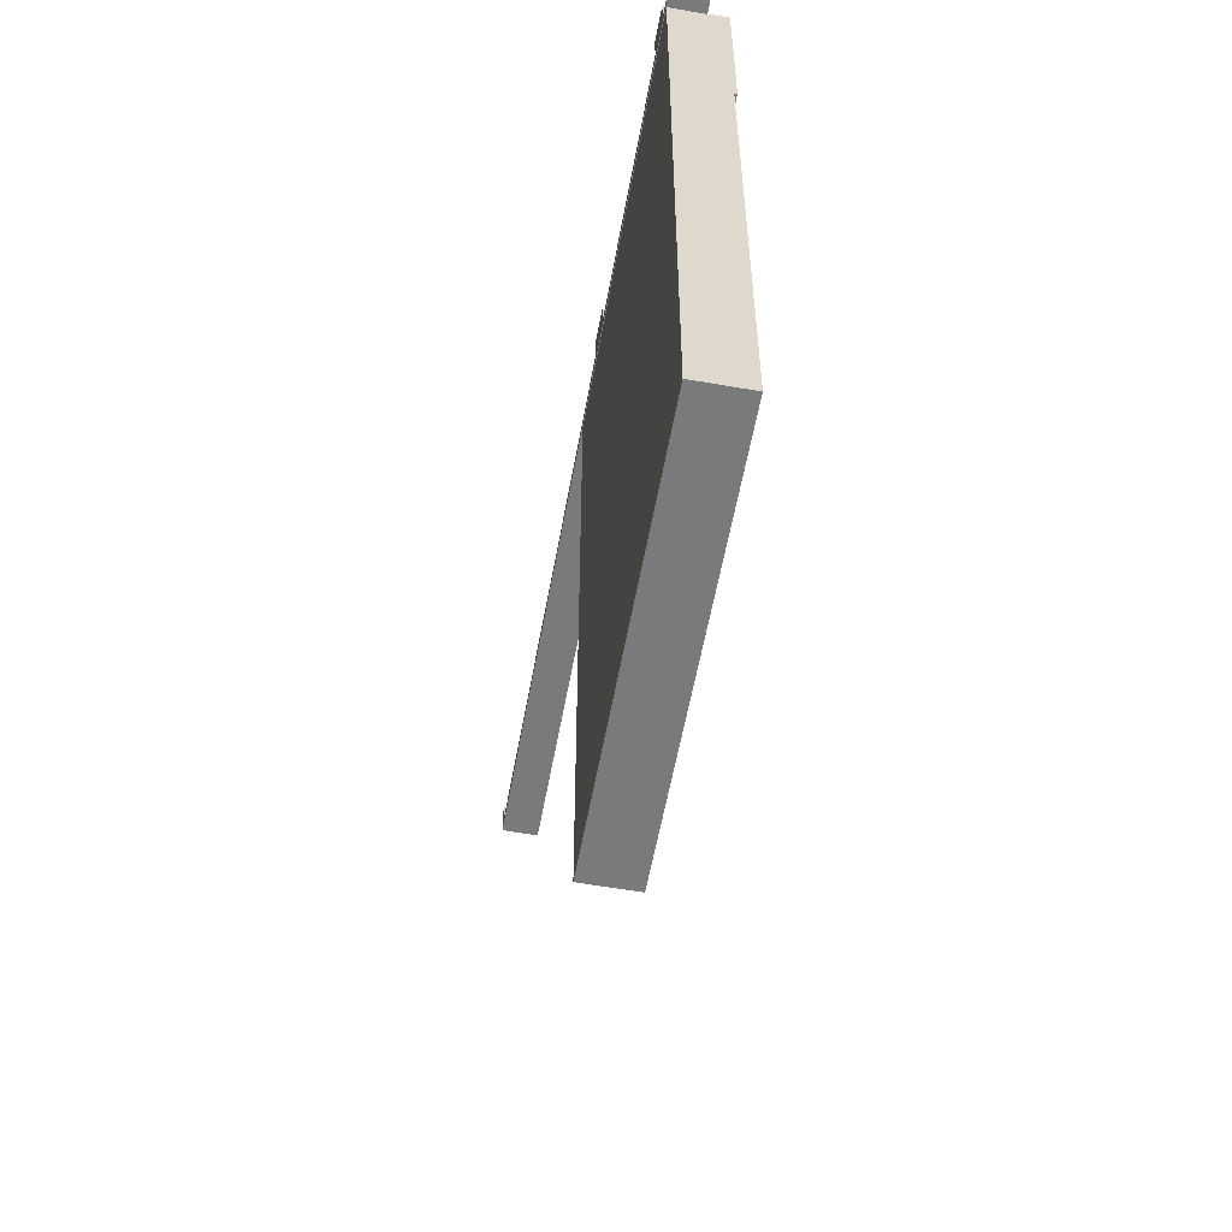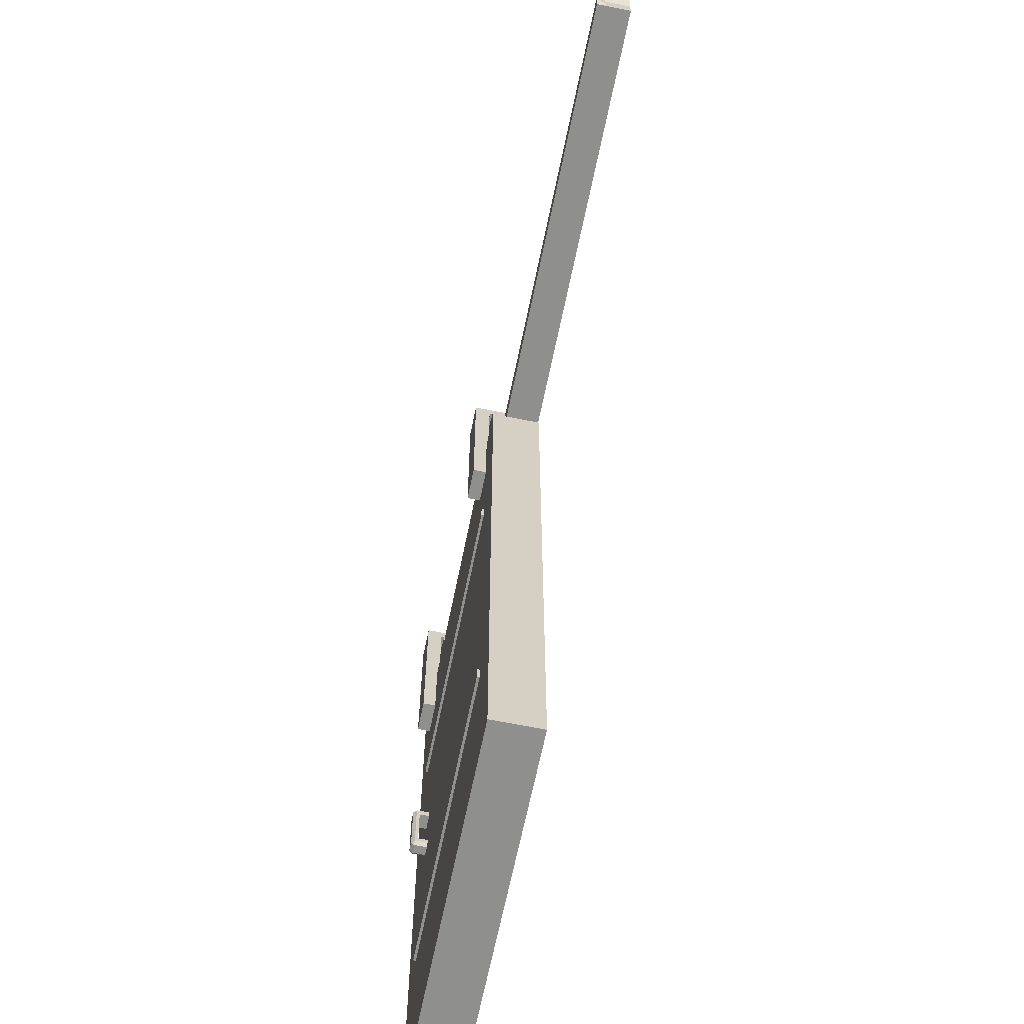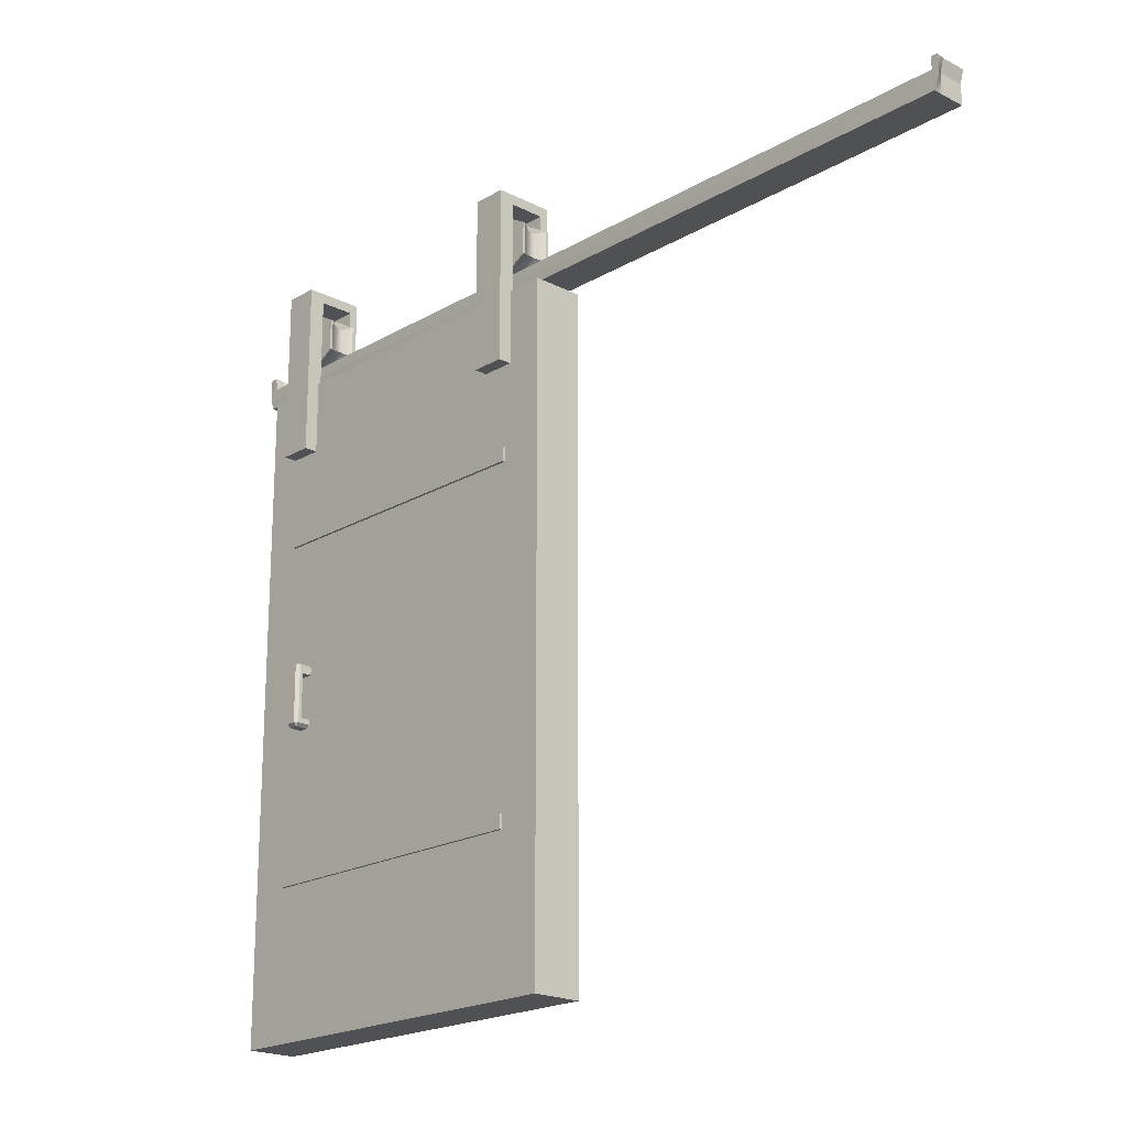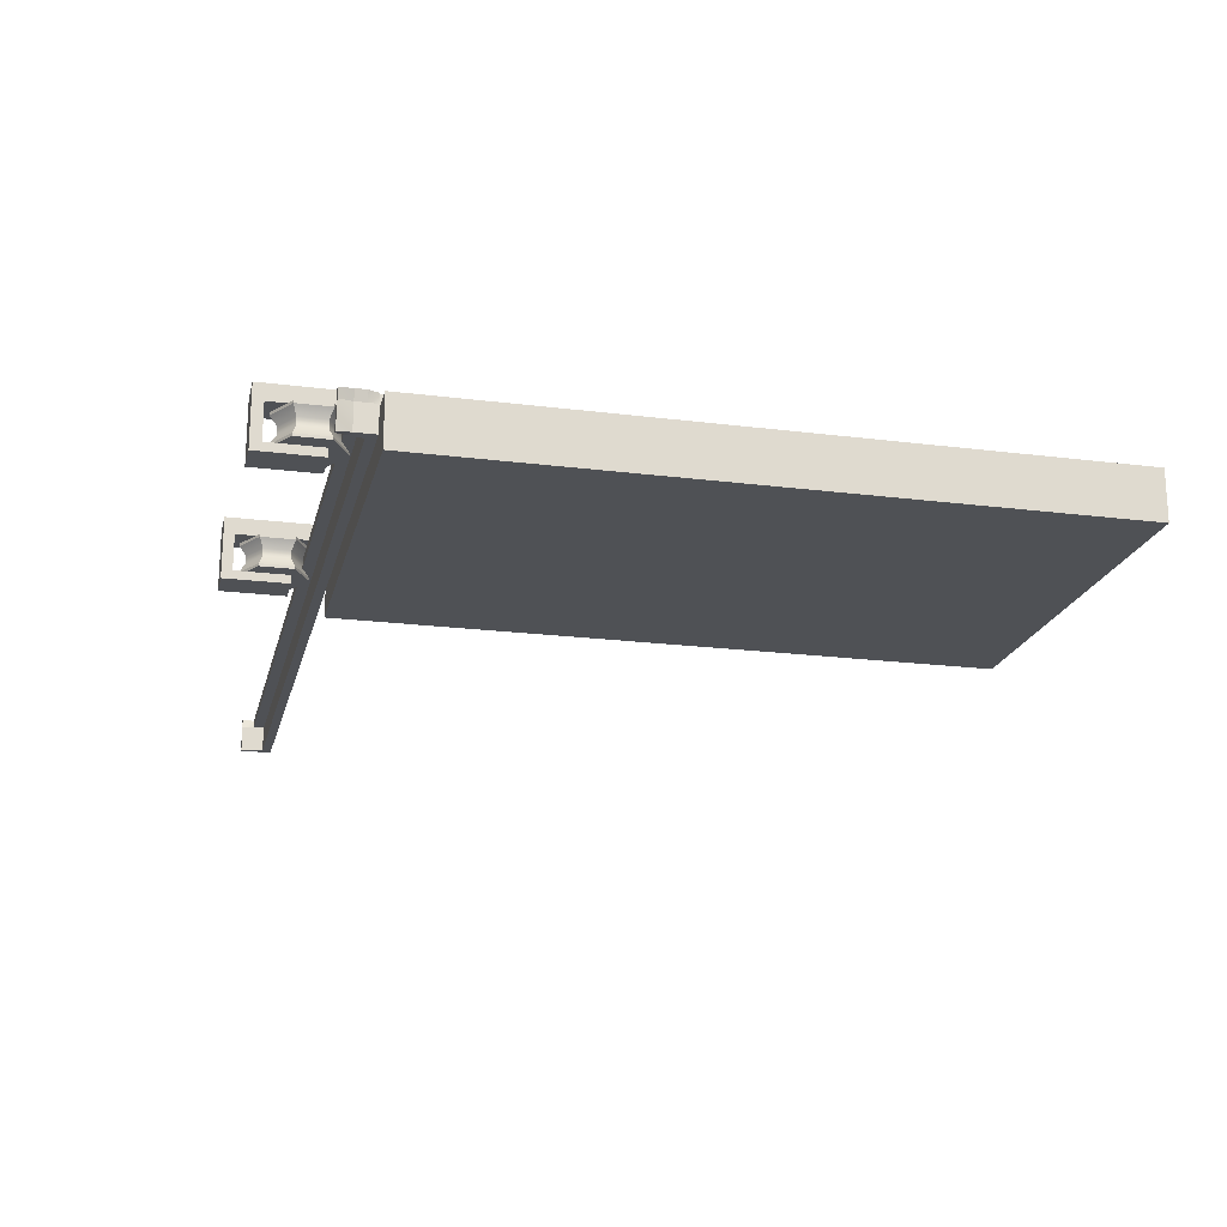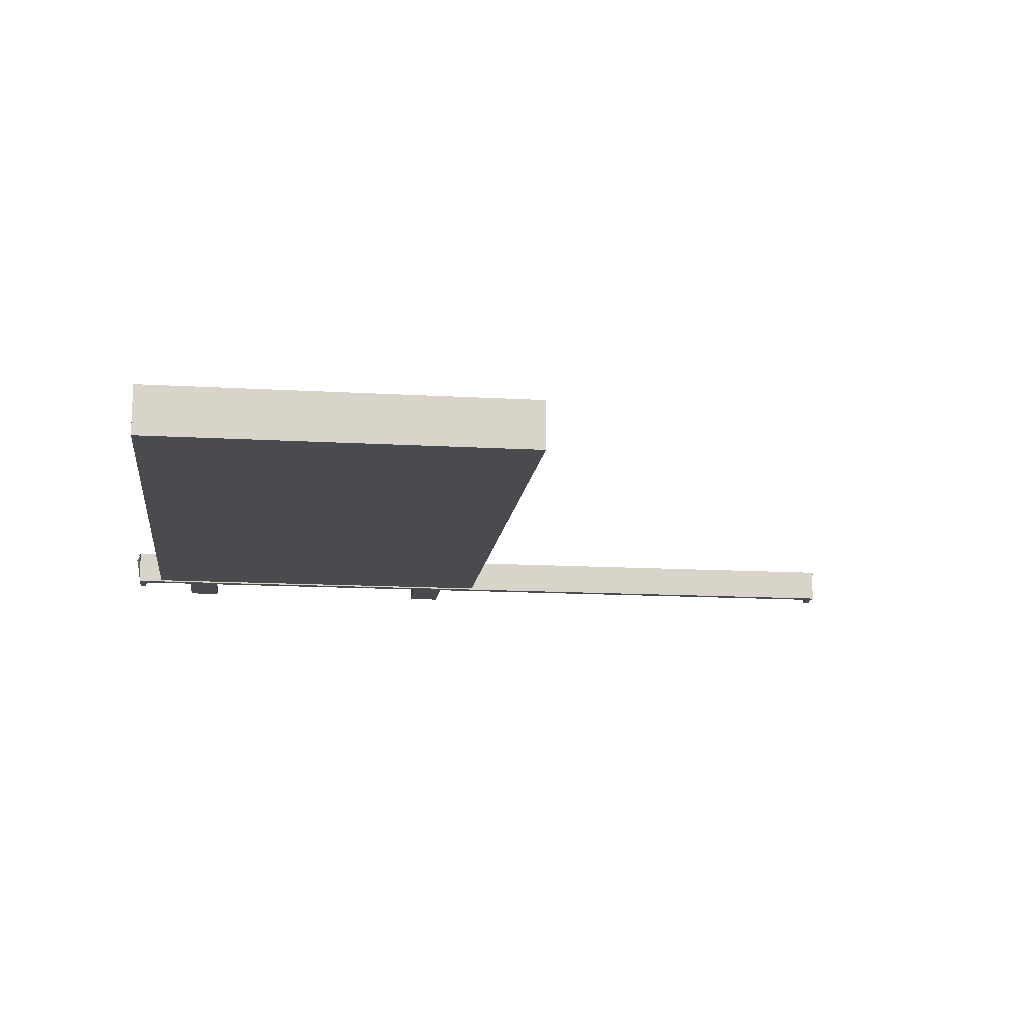
<metadata>
{"format":"obj","ext":"obj","renderer":"f3d","projection":"perspective","resolution":1024,"background":"white","views":[{"elev":-58.0,"azim":-100.3,"up":"+Y"},{"elev":-65.2,"azim":78.5,"up":"+Y"},{"elev":-20.1,"azim":46.9,"up":"+Y"},{"elev":-19.9,"azim":-103.2,"up":"+Z"},{"elev":-14.0,"azim":-7.4,"up":"+Z"}]}
</metadata>
<code>
g default
v 34.67 228.3 0.2618
v 35.75 228.3 0.2618
v 36.28 229.2 0.2618
v 35.75 230.2 0.2618
v 34.67 230.2 0.2618
v 34.14 229.2 0.2618
v 34.67 228.3 16.78
v 35.75 228.3 16.78
v 36.28 229.2 16.78
v 35.75 230.2 16.78
v 34.67 230.2 16.78
v 34.14 229.2 16.78
v 13.19 214.9 9.415
v 286.6 214.9 9.415
v 12.38 221.2 9.69
v 288.5 221.2 9.415
v 12.34 221.2 6.548
v 286.6 221.2 6.548
v 13.19 214.9 6.549
v 286.6 214.9 6.549
v 12.38 217.8 9.691
v 287.9 217.8 9.415
v 286.6 217.8 6.549
v 13.19 217.8 6.549
v 286.6 217.8 -1.69
v 13.19 217.8 -1.69
v 286.6 214.9 -1.69
v 13.19 214.9 -1.69
v 10.16 214.9 6.549
v 10.16 214.9 9.415
v 9.345 217.8 9.691
v 10.16 217.8 6.549
v 10.16 217.8 -1.69
v 10.16 214.9 -1.69
v 10.16 221.2 6.549
v 9.345 221.2 9.691
v 12.34 221.2 -1.69
v 10.16 221.2 -1.69
v 11.22 225.4 9.593
v 10.87 225.4 6.769
v 8.728 225.4 6.248
v 8.235 225.4 9.071
v 12.28 225.4 -1.346
v 10.14 225.4 -1.868
v 288.9 214.9 6.549
v 288.9 214.9 9.415
v 288.9 217.8 6.549
v 290.3 217.8 9.415
v 288.9 214.9 -1.69
v 288.9 217.8 -1.69
v 290.8 221.2 9.415
v 288.9 221.2 6.549
v 286.6 221.2 -1.69
v 288.9 221.2 -1.69
v 288.2 225.2 9.415
v 287.7 225.2 6.548
v 290.6 225.1 9.415
v 290 225.1 6.549
v 287.7 225.1 -1.69
v 290 225.1 -1.69
v 127.1 228.3 1.228
v 128.2 228.3 1.228
v 128.7 229.2 1.228
v 128.2 230.2 1.228
v 127.1 230.2 1.228
v 126.5 229.2 1.228
v 127.1 228.3 17.75
v 128.2 228.3 17.75
v 128.7 229.2 17.75
v 128.2 230.2 17.75
v 127.1 230.2 17.75
v 126.5 229.2 17.75
v 42 100.3 17.39
v 37 100.3 17.39
v 42 114.5 17.39
v 37 114.5 17.39
v 42 114.5 13.86
v 37 114.5 13.86
v 42 100.3 13.86
v 37 100.3 13.86
v 38.02 97.61 18.41
v 38.02 98.62 19.43
v 37 98.62 18.41
v 42 98.62 18.41
v 40.98 98.62 19.43
v 40.98 97.61 18.41
v 38.02 116.6 19.43
v 38.02 117.6 18.41
v 37 116.6 18.41
v 42 116.6 18.41
v 40.98 117.6 18.41
v 40.98 116.6 19.43
v 38.02 100.3 19.43
v 37 100.3 18.41
v 40.98 100.3 19.43
v 42 100.3 18.41
v 37 116.6 17.39
v 38.02 117.6 17.39
v 40.98 117.6 17.39
v 42 116.6 17.39
v 38.02 97.61 17.39
v 37 98.62 17.39
v 42 98.62 17.39
v 40.98 97.61 17.39
v 38.02 114.5 19.43
v 37 114.5 18.41
v 40.98 114.5 19.43
v 42 114.5 18.41
v 37 116.6 13.86
v 38.02 117.6 13.86
v 40.98 117.6 13.86
v 42 116.6 13.86
v 42 98.62 13.86
v 40.98 97.61 13.86
v 38.02 97.61 13.86
v 37 98.62 13.86
v 31.7 49.59 15.12
v 130.7 49.59 15.12
v 31.7 54.15 15.12
v 130.7 54.15 15.12
v 31.7 54.15 13.12
v 130.7 54.15 13.12
v 31.7 49.59 13.12
v 130.7 49.59 13.12
v 118.6 234.5 3.898
v 118.6 224.2 3.898
v 127.5 219 3.898
v 136.4 224.2 3.898
v 136.4 234.5 3.898
v 127.5 239.6 3.898
v 118.6 234.5 12.08
v 118.6 224.2 12.08
v 127.5 219 12.08
v 136.4 224.2 12.08
v 136.4 234.5 12.08
v 127.5 239.6 12.08
v 120.4 233.4 6.726
v 120.4 225.2 6.726
v 127.5 221.1 6.726
v 134.7 225.2 6.726
v 134.7 233.4 6.726
v 127.5 237.6 6.726
v 120.4 233.4 9.256
v 120.4 225.2 9.256
v 127.5 221.1 9.256
v 134.7 225.2 9.256
v 134.7 233.4 9.256
v 127.5 237.6 9.256
v 118.6 234.5 3.071
v 118.6 224.2 3.071
v 127.5 229.3 3.071
v 127.5 219 3.071
v 136.4 224.2 3.071
v 136.4 234.5 3.071
v 127.5 239.6 3.071
v 118.6 234.5 12.91
v 118.6 224.2 12.91
v 127.5 229.3 12.91
v 127.5 219 12.91
v 136.4 224.2 12.91
v 136.4 234.5 12.91
v 127.5 239.6 12.91
v 26.41 234.5 3.898
v 26.41 224.2 3.898
v 35.31 219 3.898
v 44.21 224.2 3.898
v 44.21 234.5 3.898
v 35.31 239.6 3.898
v 26.41 234.5 12.08
v 26.41 224.2 12.08
v 35.31 219 12.08
v 44.21 224.2 12.08
v 44.21 234.5 12.08
v 35.31 239.6 12.08
v 28.17 233.4 6.726
v 28.17 225.2 6.726
v 35.31 221.1 6.726
v 42.45 225.2 6.726
v 42.45 233.4 6.726
v 35.31 237.6 6.726
v 28.17 233.4 9.256
v 28.17 225.2 9.256
v 35.31 221.1 9.256
v 42.45 225.2 9.256
v 42.45 233.4 9.256
v 35.31 237.6 9.256
v 26.41 234.5 3.071
v 26.41 224.2 3.071
v 35.31 229.3 3.071
v 35.31 219 3.071
v 44.21 224.2 3.071
v 44.21 234.5 3.071
v 35.31 239.6 3.071
v 26.41 234.5 12.91
v 26.41 224.2 12.91
v 35.31 229.3 12.91
v 35.31 219 12.91
v 44.21 224.2 12.91
v 44.21 234.5 12.91
v 35.31 239.6 12.91
v 30.03 189.1 18.52
v 40.66 189.1 18.52
v 30.03 244.7 18.52
v 40.66 244.7 18.52
v 30.03 244.7 13.52
v 40.66 244.7 13.52
v 30.03 189.1 13.52
v 40.66 189.1 13.52
v 30.03 241.4 18.52
v 40.66 241.4 18.52
v 40.66 241.4 13.52
v 30.03 241.4 13.52
v 30.03 244.7 -0.2356
v 40.66 244.7 -0.2356
v 40.66 241.4 -0.2356
v 30.03 241.4 -0.2356
v 30.03 244.7 2.395
v 40.66 244.7 2.395
v 40.66 241.4 2.395
v 30.03 241.4 2.395
v 40.66 224.8 2.395
v 30.03 224.8 2.395
v 30.03 224.8 -0.2356
v 40.66 224.8 -0.2356
v 18.96 2.608 14.31
v 144.3 2.608 14.31
v 18.96 212.6 14.31
v 144.3 212.6 14.31
v 18.96 212.6 -1.685
v 144.3 212.6 -1.685
v 18.96 2.608 -1.685
v 144.3 2.608 -1.685
v 31.7 158.7 15.12
v 130.7 158.7 15.12
v 31.7 163.2 15.12
v 130.7 163.2 15.12
v 31.7 163.2 13.12
v 130.7 163.2 13.12
v 31.7 158.7 13.12
v 130.7 158.7 13.12
v 122 189.1 18.52
v 132.6 189.1 18.52
v 122 244.7 18.52
v 132.6 244.7 18.52
v 122 244.7 13.52
v 132.6 244.7 13.52
v 122 189.1 13.52
v 132.6 189.1 13.52
v 122 241.4 18.52
v 132.6 241.4 18.52
v 132.6 241.4 13.52
v 122 241.4 13.52
v 122 244.7 -0.2356
v 132.6 244.7 -0.2356
v 132.6 241.4 -0.2356
v 122 241.4 -0.2356
v 122 244.7 2.395
v 132.6 244.7 2.395
v 132.6 241.4 2.395
v 122 241.4 2.395
v 132.6 224.8 2.395
v 122 224.8 2.395
v 122 224.8 -0.2356
v 132.6 224.8 -0.2356
v 12.38 221.2 9.69
v 12.38 221.2 9.69
v 12.38 221.2 9.69
v 12.38 221.2 9.69
v 12.38 221.2 9.69
v 12.38 221.2 9.69
v 288.5 221.2 9.415
v 288.5 221.2 9.415
v 288.5 221.2 9.415
v 288.5 221.2 9.415
v 288.5 221.2 9.415
v 288.5 221.2 9.415
v 12.34 221.2 6.548
v 12.34 221.2 6.548
v 12.34 221.2 6.548
v 12.34 221.2 6.548
v 12.34 221.2 6.548
v 12.34 221.2 6.548
v 286.6 221.2 6.548
v 286.6 221.2 6.548
v 286.6 221.2 6.548
v 286.6 221.2 6.548
v 286.6 221.2 6.548
v 286.6 221.2 6.548
v 12.38 217.8 9.691
v 12.38 217.8 9.691
v 12.38 217.8 9.691
v 12.38 217.8 9.691
v 12.38 217.8 9.691
v 287.9 217.8 9.415
v 287.9 217.8 9.415
v 287.9 217.8 9.415
v 287.9 217.8 9.415
v 287.9 217.8 9.415
v 286.6 217.8 6.549
v 286.6 217.8 6.549
v 286.6 217.8 6.549
v 286.6 217.8 6.549
v 13.19 217.8 6.549
v 13.19 217.8 6.549
v 13.19 217.8 6.549
v 13.19 217.8 6.549
g Tr_DoorLeft
f 1 2 7
f 7 2 8
f 2 3 8
f 8 3 9
f 3 4 9
f 9 4 10
f 4 5 10
f 10 5 11
f 5 6 11
f 11 6 12
f 6 1 12
f 12 1 7
f 292 297 268
f 268 297 273
f 276 288 270
f 270 288 282
f 280 285 306
f 306 285 300
f 19 20 13
f 13 20 14
f 301 287 295
f 295 287 275
f 304 290 279
f 279 290 267
f 13 14 293
f 293 14 298
f 45 47 46
f 46 47 48
f 26 25 28
f 28 25 27
f 29 30 32
f 32 30 31
f 303 23 26
f 26 23 25
f 47 45 50
f 50 45 49
f 20 19 27
f 27 19 28
f 29 32 34
f 34 32 33
f 19 13 29
f 29 13 30
f 13 21 30
f 30 21 31
f 39 40 42
f 42 40 41
f 40 43 41
f 41 43 44
f 26 28 33
f 33 28 34
f 28 19 34
f 34 19 29
f 305 281 291
f 291 281 269
f 32 31 35
f 35 31 36
f 31 289 36
f 36 289 266
f 24 26 278
f 278 26 37
f 26 33 37
f 37 33 38
f 33 32 38
f 38 32 35
f 265 17 39
f 39 17 40
f 36 42 35
f 35 42 41
f 15 39 36
f 36 39 42
f 37 43 277
f 277 43 40
f 37 38 43
f 43 38 44
f 35 41 38
f 38 41 44
f 14 20 46
f 46 20 45
f 56 55 58
f 58 55 57
f 14 46 294
f 294 46 48
f 20 27 45
f 45 27 49
f 27 25 49
f 49 25 50
f 59 56 60
f 60 56 58
f 302 296 286
f 286 296 274
f 22 48 272
f 272 48 51
f 47 52 48
f 48 52 51
f 25 299 53
f 53 299 284
f 47 50 52
f 52 50 54
f 50 25 54
f 54 25 53
f 283 16 56
f 56 16 55
f 51 57 271
f 271 57 55
f 52 58 51
f 51 58 57
f 53 18 59
f 59 18 56
f 52 54 58
f 58 54 60
f 53 59 54
f 54 59 60
f 61 62 67
f 67 62 68
f 62 63 68
f 68 63 69
f 63 64 69
f 69 64 70
f 64 65 70
f 70 65 71
f 65 66 71
f 71 66 72
f 66 61 72
f 72 61 67
f 76 75 74
f 74 75 73
f 75 76 77
f 77 76 78
f 74 73 80
f 80 73 79
f 81 83 101
f 101 83 102
f 82 81 85
f 85 81 86
f 83 82 94
f 94 82 93
f 84 86 103
f 103 86 104
f 85 84 95
f 95 84 96
f 87 89 105
f 105 89 106
f 88 87 91
f 91 87 92
f 89 88 97
f 97 88 98
f 90 92 108
f 108 92 107
f 91 90 99
f 99 90 100
f 94 93 106
f 106 93 105
f 95 96 107
f 107 96 108
f 97 98 109
f 109 98 110
f 99 100 111
f 111 100 112
f 101 102 115
f 115 102 116
f 103 104 113
f 113 104 114
f 105 107 87
f 87 107 92
f 88 91 98
f 98 91 99
f 101 104 81
f 81 104 86
f 108 75 90
f 90 75 100
f 76 106 97
f 97 106 89
f 82 85 93
f 93 85 95
f 84 103 96
f 96 103 73
f 102 83 74
f 74 83 94
f 93 95 105
f 105 95 107
f 96 73 108
f 108 73 75
f 74 94 76
f 76 94 106
f 98 99 110
f 110 99 111
f 100 75 112
f 112 75 77
f 76 97 78
f 78 97 109
f 73 103 79
f 79 103 113
f 104 101 114
f 114 101 115
f 102 74 116
f 116 74 80
f 81 82 83
f 84 85 86
f 87 88 89
f 90 91 92
f 117 118 119
f 119 118 120
f 119 120 121
f 121 120 122
f 123 124 117
f 117 124 118
f 118 124 120
f 120 124 122
f 123 117 121
f 121 117 119
f 143 144 131
f 131 144 132
f 144 145 132
f 132 145 133
f 145 146 133
f 133 146 134
f 146 147 134
f 134 147 135
f 147 148 135
f 135 148 136
f 148 143 136
f 136 143 131
f 150 149 151
f 152 150 151
f 153 152 151
f 154 153 151
f 155 154 151
f 149 155 151
f 156 157 158
f 157 159 158
f 159 160 158
f 160 161 158
f 161 162 158
f 162 156 158
f 125 126 137
f 137 126 138
f 126 127 138
f 138 127 139
f 127 128 139
f 139 128 140
f 128 129 140
f 140 129 141
f 129 130 141
f 141 130 142
f 130 125 142
f 142 125 137
f 137 138 143
f 143 138 144
f 138 139 144
f 144 139 145
f 139 140 145
f 145 140 146
f 140 141 146
f 146 141 147
f 141 142 147
f 147 142 148
f 142 137 148
f 148 137 143
f 126 125 150
f 150 125 149
f 127 126 152
f 152 126 150
f 128 127 153
f 153 127 152
f 129 128 154
f 154 128 153
f 130 129 155
f 155 129 154
f 125 130 149
f 149 130 155
f 131 132 156
f 156 132 157
f 132 133 157
f 157 133 159
f 133 134 159
f 159 134 160
f 134 135 160
f 160 135 161
f 135 136 161
f 161 136 162
f 136 131 162
f 162 131 156
f 181 182 169
f 169 182 170
f 182 183 170
f 170 183 171
f 183 184 171
f 171 184 172
f 184 185 172
f 172 185 173
f 185 186 173
f 173 186 174
f 186 181 174
f 174 181 169
f 188 187 189
f 190 188 189
f 191 190 189
f 192 191 189
f 193 192 189
f 187 193 189
f 194 195 196
f 195 197 196
f 197 198 196
f 198 199 196
f 199 200 196
f 200 194 196
f 163 164 175
f 175 164 176
f 164 165 176
f 176 165 177
f 165 166 177
f 177 166 178
f 166 167 178
f 178 167 179
f 167 168 179
f 179 168 180
f 168 163 180
f 180 163 175
f 175 176 181
f 181 176 182
f 176 177 182
f 182 177 183
f 177 178 183
f 183 178 184
f 178 179 184
f 184 179 185
f 179 180 185
f 185 180 186
f 180 175 186
f 186 175 181
f 164 163 188
f 188 163 187
f 165 164 190
f 190 164 188
f 166 165 191
f 191 165 190
f 167 166 192
f 192 166 191
f 168 167 193
f 193 167 192
f 163 168 187
f 187 168 193
f 169 170 194
f 194 170 195
f 170 171 195
f 195 171 197
f 171 172 197
f 197 172 198
f 172 173 198
f 198 173 199
f 173 174 199
f 199 174 200
f 174 169 200
f 200 169 194
f 209 210 203
f 203 210 204
f 203 204 205
f 205 204 206
f 213 214 216
f 216 214 215
f 207 208 201
f 201 208 202
f 210 211 204
f 204 211 206
f 212 209 205
f 205 209 203
f 201 202 209
f 209 202 210
f 202 208 210
f 210 208 211
f 212 211 207
f 207 211 208
f 207 201 212
f 212 201 209
f 217 218 213
f 213 218 214
f 218 219 214
f 214 219 215
f 221 222 224
f 224 222 223
f 220 217 216
f 216 217 213
f 205 206 217
f 217 206 218
f 206 211 218
f 218 211 219
f 211 212 219
f 219 212 220
f 212 205 220
f 220 205 217
f 219 220 221
f 221 220 222
f 220 216 222
f 222 216 223
f 216 215 223
f 223 215 224
f 215 219 224
f 224 219 221
f 225 226 227
f 227 226 228
f 227 228 229
f 229 228 230
f 229 230 231
f 231 230 232
f 231 232 225
f 225 232 226
f 226 232 228
f 228 232 230
f 231 225 229
f 229 225 227
f 233 234 235
f 235 234 236
f 235 236 237
f 237 236 238
f 239 240 233
f 233 240 234
f 234 240 236
f 236 240 238
f 239 233 237
f 237 233 235
f 249 250 243
f 243 250 244
f 243 244 245
f 245 244 246
f 253 254 256
f 256 254 255
f 247 248 241
f 241 248 242
f 250 251 244
f 244 251 246
f 252 249 245
f 245 249 243
f 241 242 249
f 249 242 250
f 242 248 250
f 250 248 251
f 252 251 247
f 247 251 248
f 247 241 252
f 252 241 249
f 257 258 253
f 253 258 254
f 258 259 254
f 254 259 255
f 261 262 264
f 264 262 263
f 260 257 256
f 256 257 253
f 245 246 257
f 257 246 258
f 246 251 258
f 258 251 259
f 251 252 259
f 259 252 260
f 252 245 260
f 260 245 257
f 259 260 261
f 261 260 262
f 260 256 262
f 262 256 263
f 256 255 263
f 263 255 264
f 255 259 264
f 264 259 261

</code>
